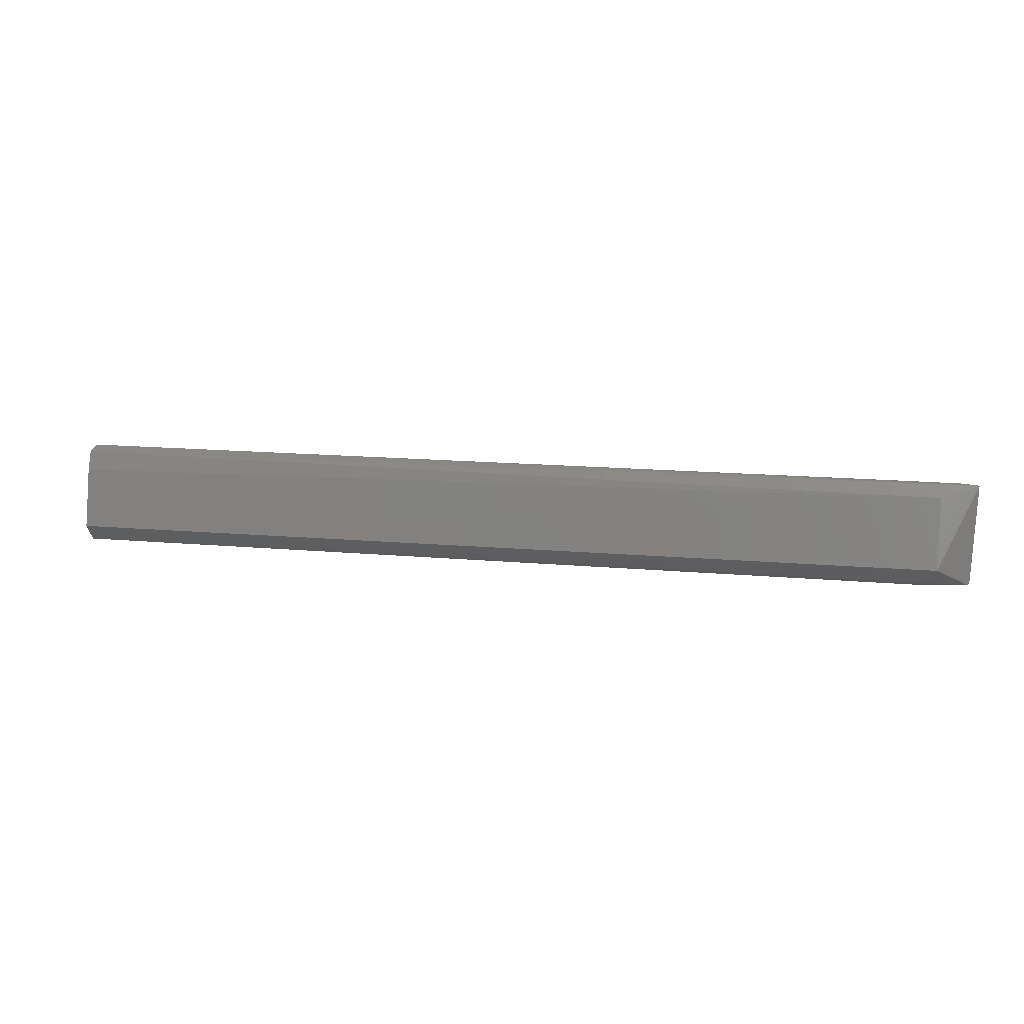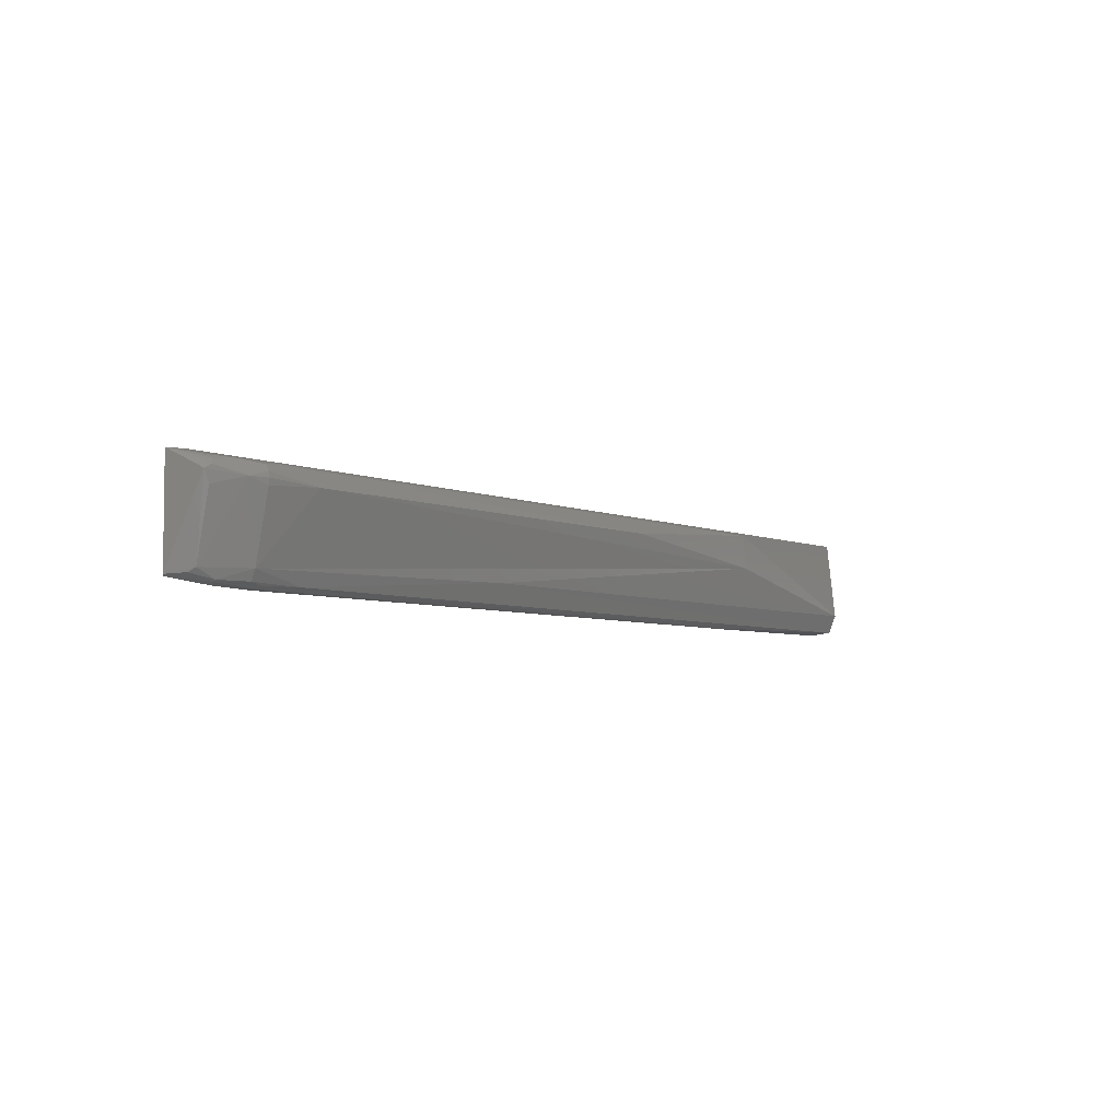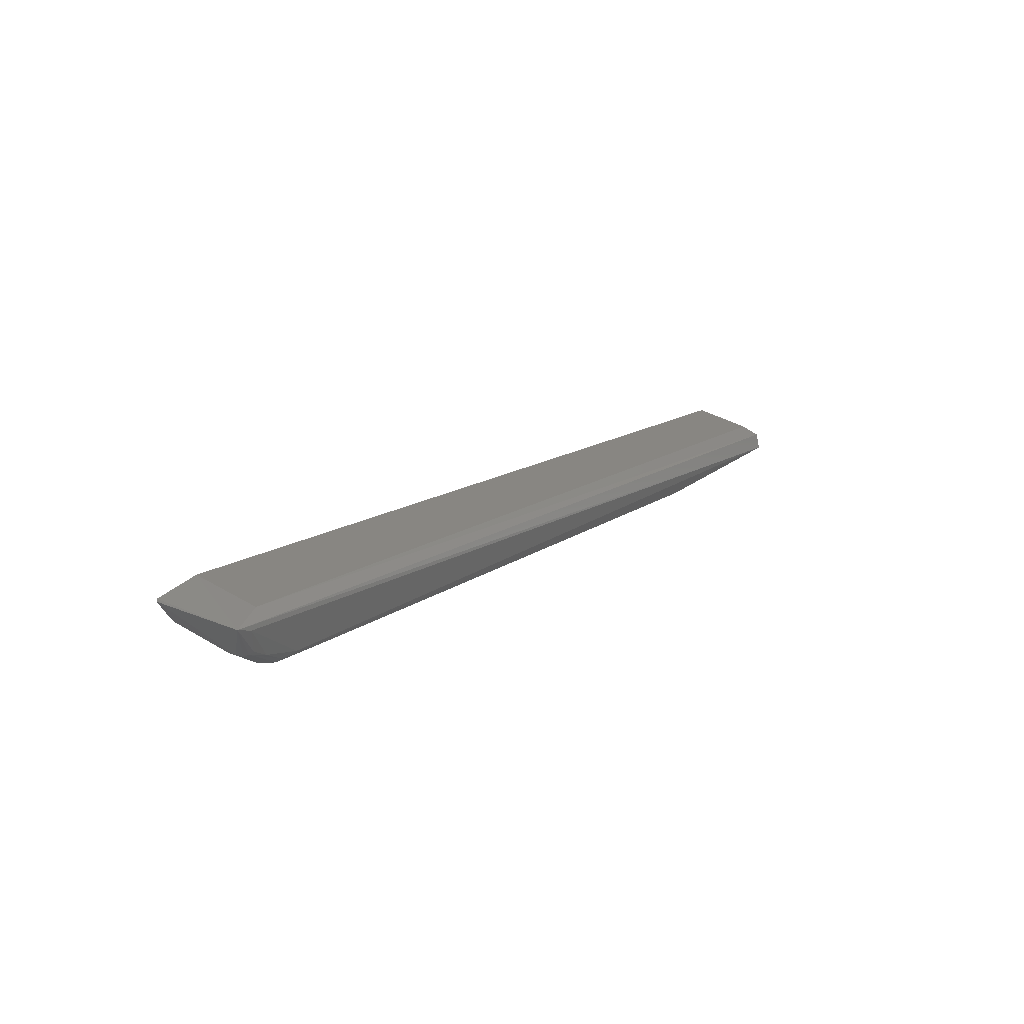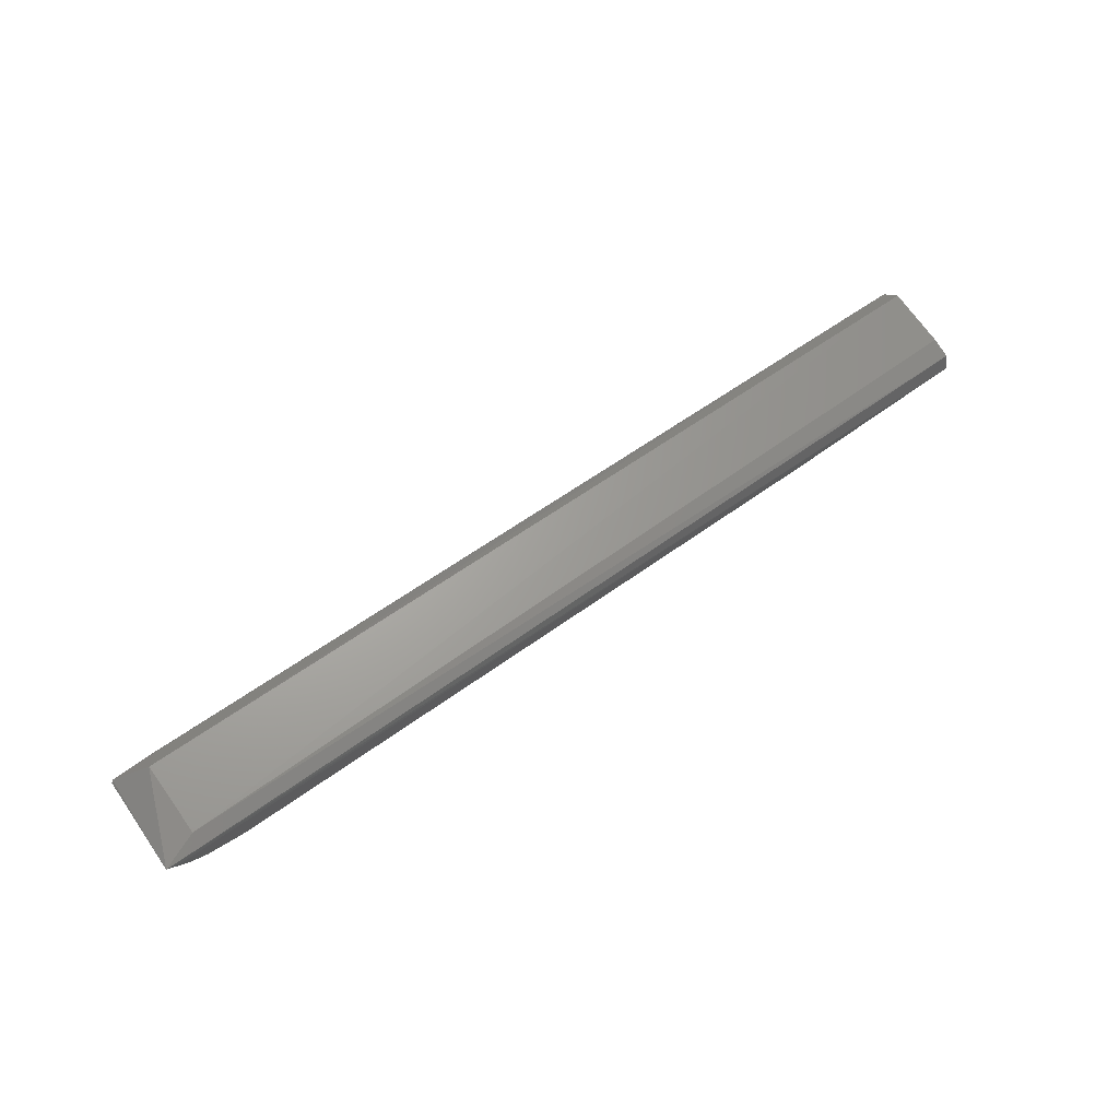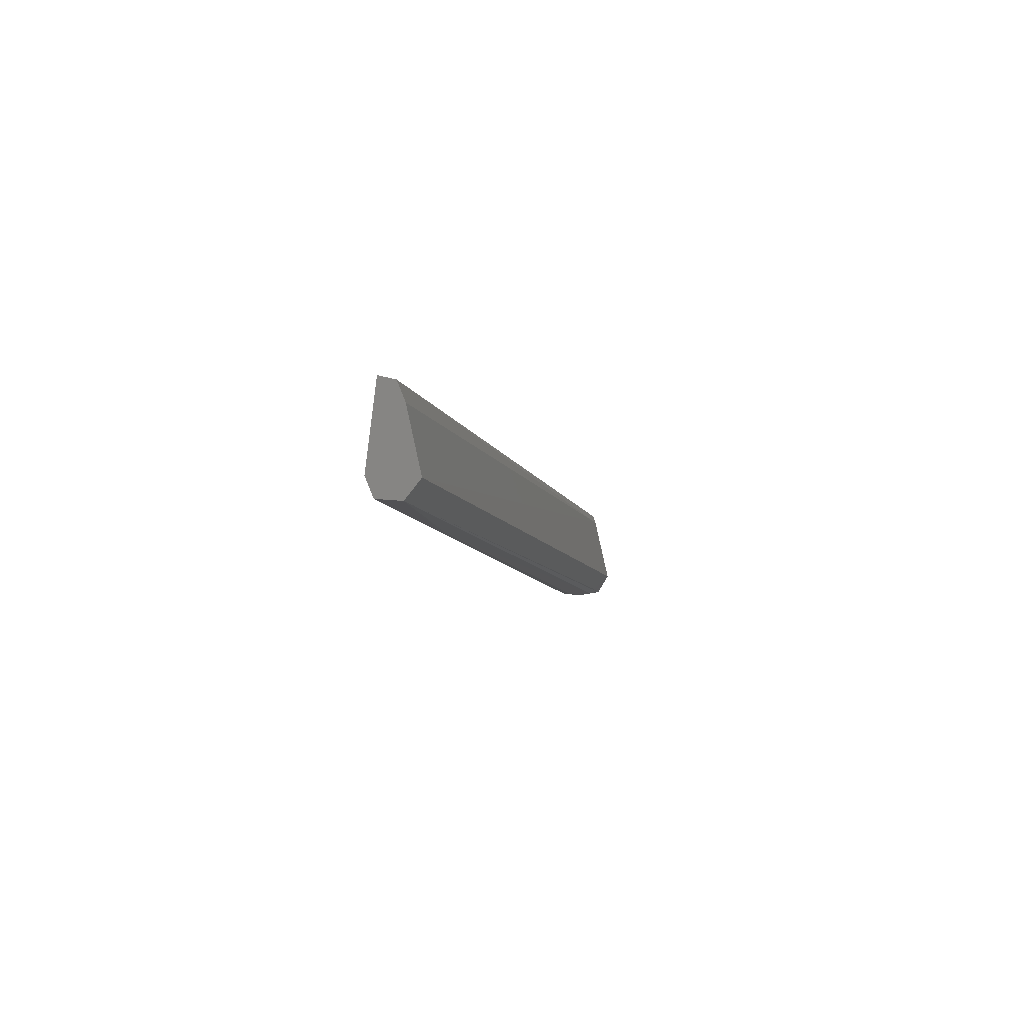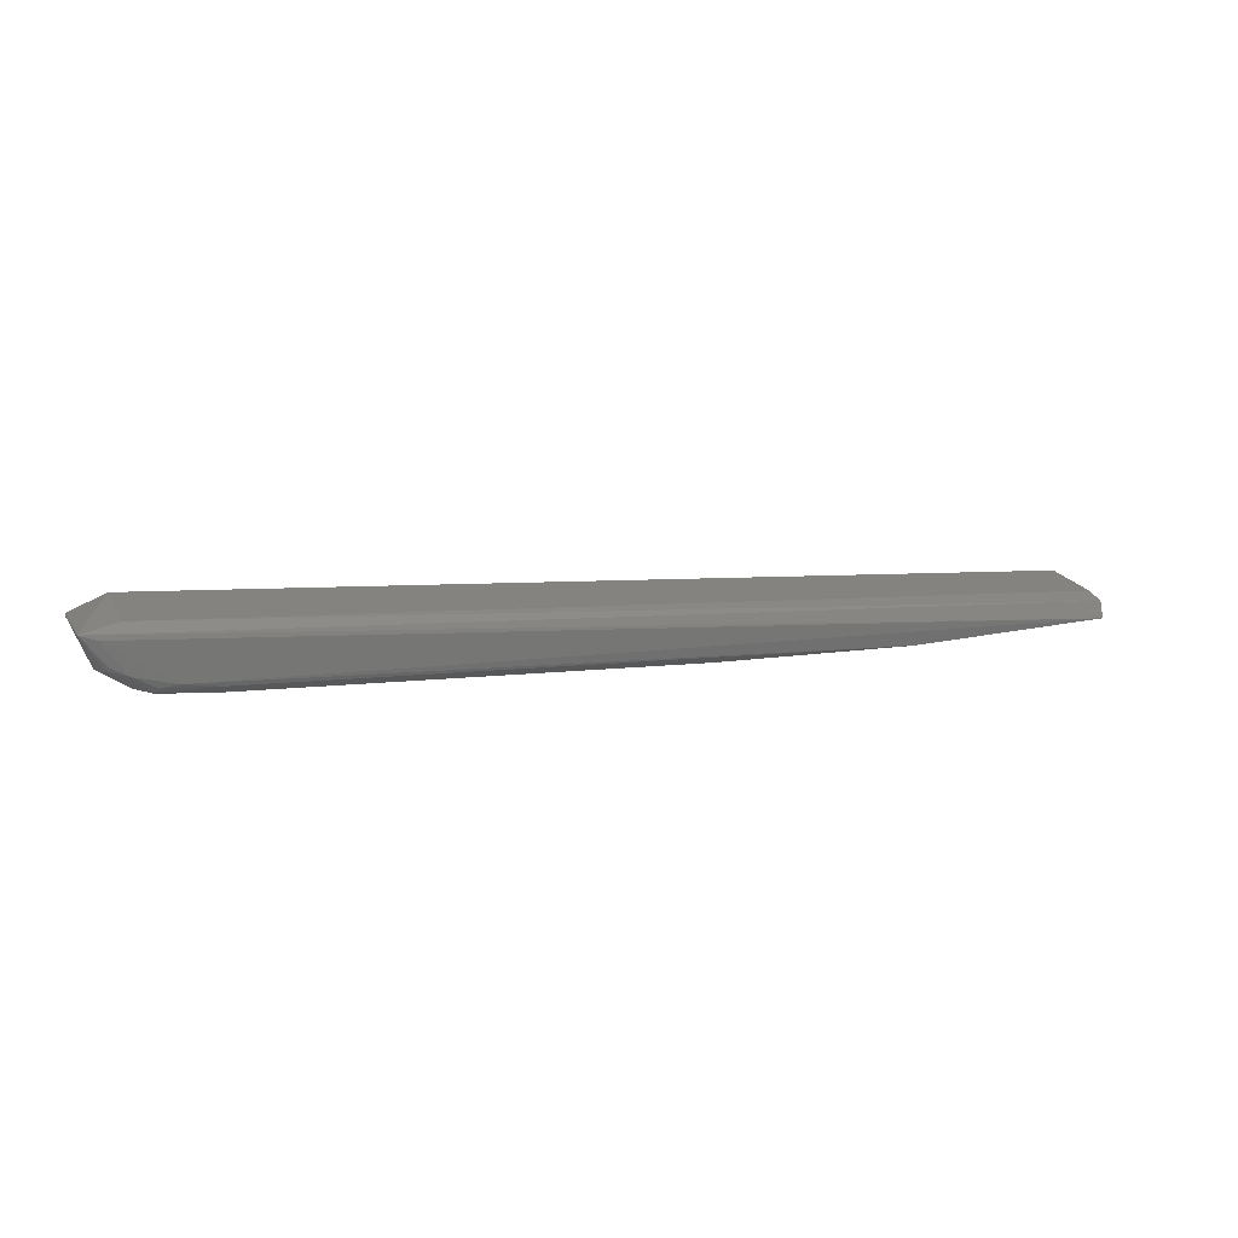
<metadata>
{"format":"stl","ext":"stl","renderer":"f3d","projection":"perspective","resolution":1024,"background":"white","views":[{"elev":14.0,"azim":-168.3,"up":"+Z"},{"elev":-5.4,"azim":-51.4,"up":"+Z"},{"elev":15.7,"azim":-54.9,"up":"+Y"},{"elev":57.8,"azim":-37.3,"up":"+Y"},{"elev":-7.5,"azim":101.2,"up":"+Z"},{"elev":7.1,"azim":-22.3,"up":"+Y"}]}
</metadata>
<code>
# stl→obj: 46 verts, 88 faces
v 0.3282 -0.1081 -0.1344
v 0.3282 -0.1192 -0.08531
v 0.3282 -0.1255 -0.06987
v 0.3282 -0.1386 -0.0665
v 0.3282 -0.1462 -0.1319
v 0.3282 -0.1399 -0.1472
v 0.3282 -0.12 -0.1491
v -0.3999 -0.1066 -0.1437
v -0.4108 -0.0938 -0.1294
v -0.4406 -0.1128 -0.0622
v -0.4291 -0.137 -0.07643
v -0.4373 -0.1091 -0.1425
v -0.4254 -0.1267 -0.1382
v -0.426 -0.1385 -0.08631
v -0.3905 -0.1433 -0.1376
v -0.4045 -0.1514 -0.07994
v 0.1651 -0.1518 -0.07075
v -0.3757 -0.1486 -0.06898
v 0.006765 -0.1574 -0.08234
v -0.3469 -0.1518 -0.07064
v -0.3903 -0.1542 -0.0755
v -0.3472 -0.1575 -0.08241
v -0.4113 -0.1065 -0.07242
v -0.1518 -0.1462 -0.1319
v -0.3466 -0.1403 -0.147
v -0.4112 -0.1281 -0.1469
v -0.3801 -0.1337 -0.15
v -0.3806 -0.1382 -0.1479
v -0.3899 -0.1391 -0.1459
v -0.3908 -0.155 -0.08498
v -0.4228 -0.1373 -0.06947
v -0.3894 -0.1507 -0.07094
v -0.4074 -0.1418 -0.06792
v 0.1651 -0.1341 -0.1504
v 0.1651 -0.1304 -0.1509
v -0.4359 -0.1075 -0.1437
v 0.1651 -0.1538 -0.09909
v -0.4084 -0.1222 -0.1487
v -0.4033 -0.1125 -0.1473
v -0.428 -0.122 -0.1415
v -0.412 -0.1299 -0.1455
v -0.3793 -0.1275 -0.1503
v -0.4247 -0.1392 -0.07346
v -0.4276 -0.1169 -0.06205
v -0.3907 -0.1554 -0.08008
v -0.4208 -0.1351 -0.0671
f 1 2 3
f 1 3 4
f 1 4 5
f 1 5 6
f 6 7 1
f 7 8 9
f 7 9 1
f 3 10 4
f 11 10 12
f 13 14 11
f 13 11 12
f 15 16 13
f 17 4 18
f 19 17 20
f 19 20 21
f 21 22 19
f 17 5 4
f 23 10 3
f 23 2 1
f 23 1 9
f 23 9 10
f 6 5 24
f 6 24 25
f 26 27 28
f 26 28 29
f 29 25 15
f 30 15 22
f 30 16 15
f 31 21 32
f 31 32 33
f 7 6 34
f 7 34 35
f 2 23 3
f 36 12 10
f 36 10 9
f 37 5 17
f 37 17 19
f 37 19 22
f 38 26 36
f 38 36 39
f 38 27 26
f 14 13 16
f 14 16 11
f 32 18 33
f 40 12 36
f 40 36 26
f 40 13 12
f 41 26 29
f 41 29 15
f 41 15 13
f 41 13 40
f 41 40 26
f 42 27 38
f 39 7 35
f 39 35 42
f 42 38 39
f 42 35 27
f 24 15 25
f 24 5 37
f 37 22 15
f 37 15 24
f 16 21 31
f 16 31 43
f 43 31 10
f 43 10 11
f 43 11 16
f 20 17 18
f 20 18 32
f 20 32 21
f 44 33 18
f 44 18 4
f 44 4 10
f 7 39 36
f 7 36 8
f 8 36 9
f 34 27 35
f 34 6 25
f 34 25 28
f 34 28 27
f 45 16 30
f 45 30 22
f 45 22 21
f 45 21 16
f 28 25 29
f 46 10 31
f 46 31 33
f 46 33 44
f 46 44 10

</code>
